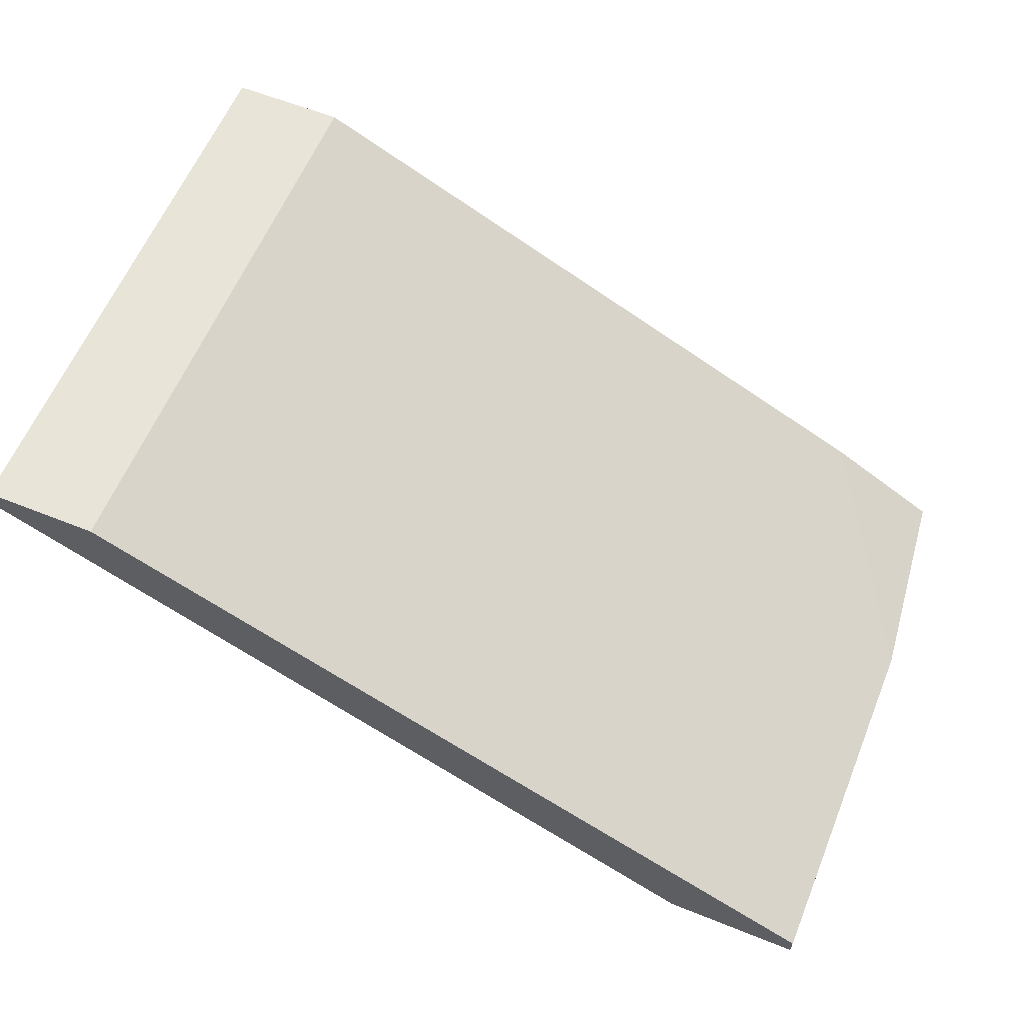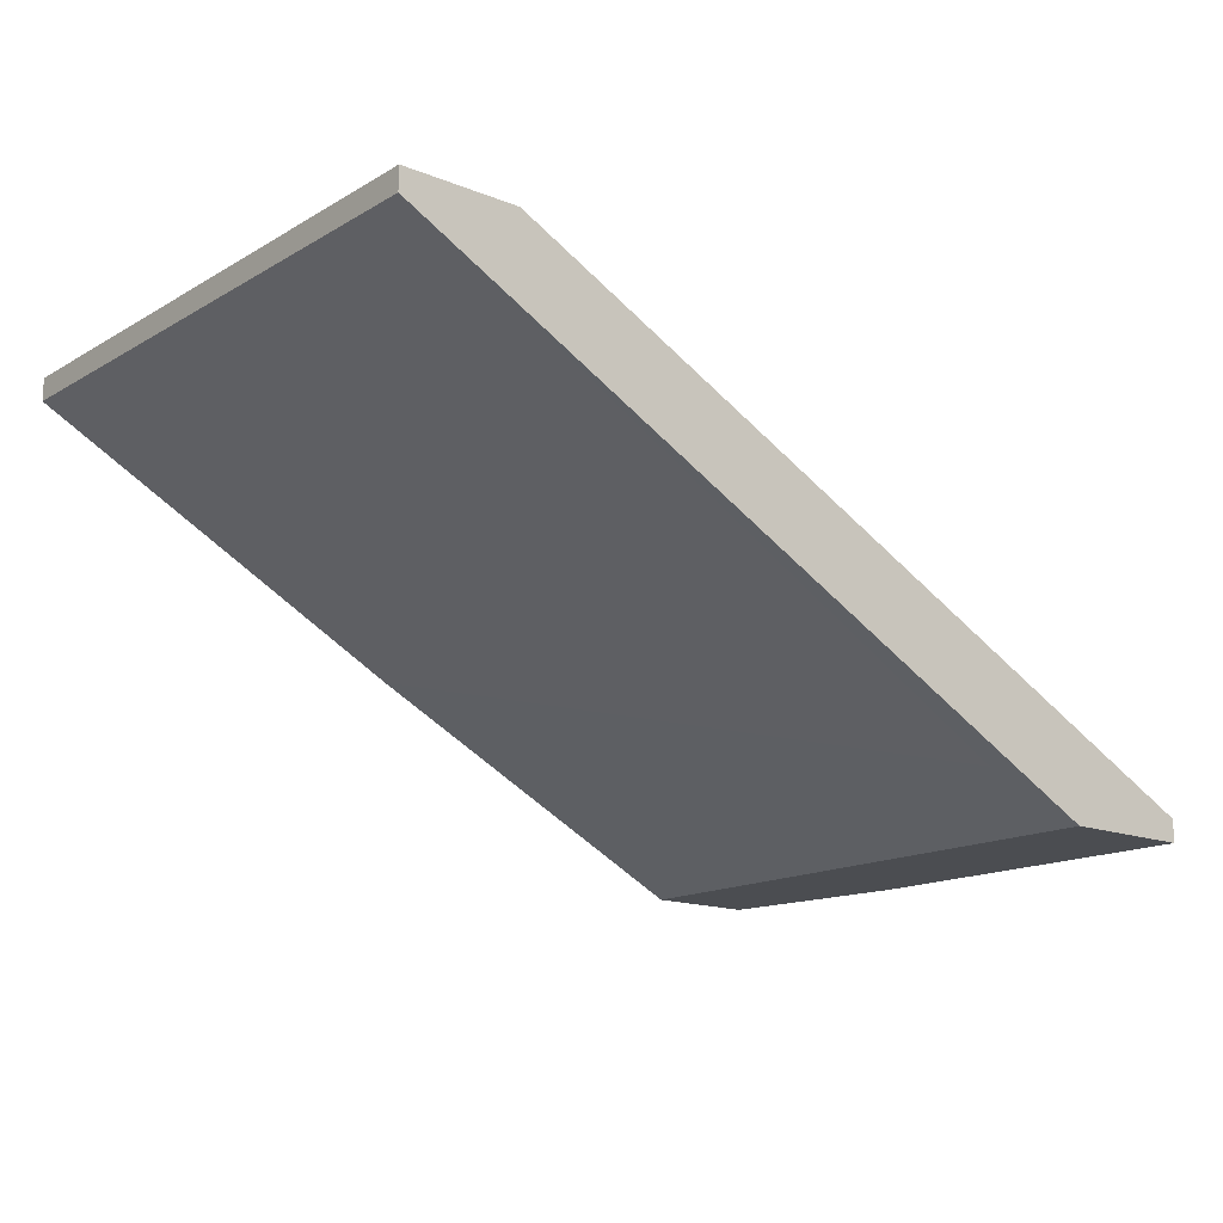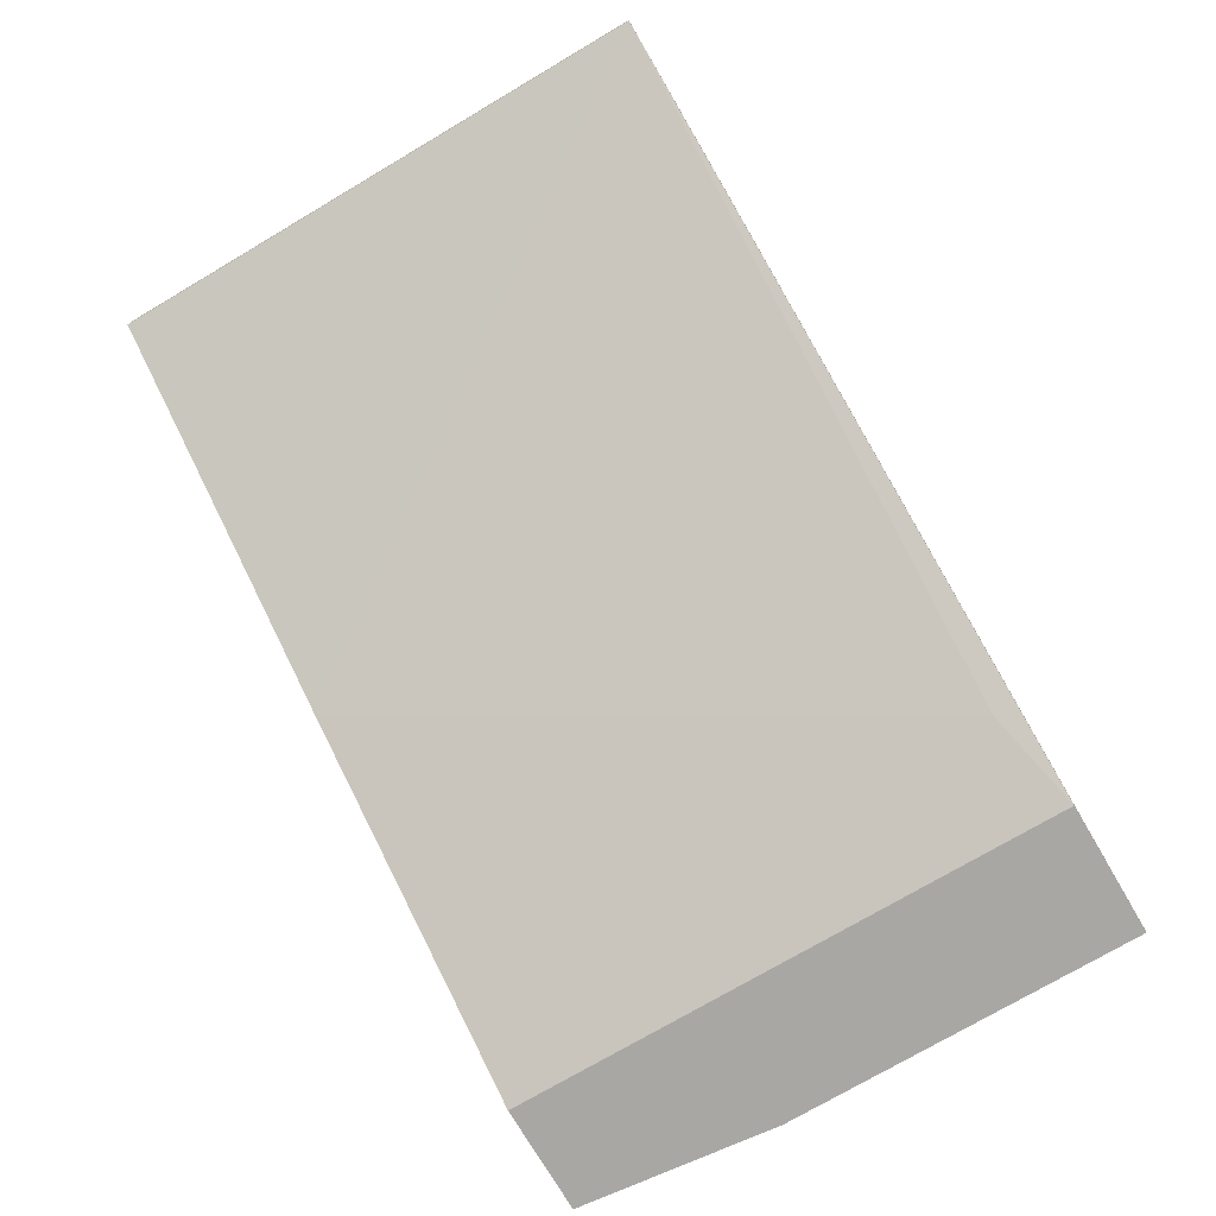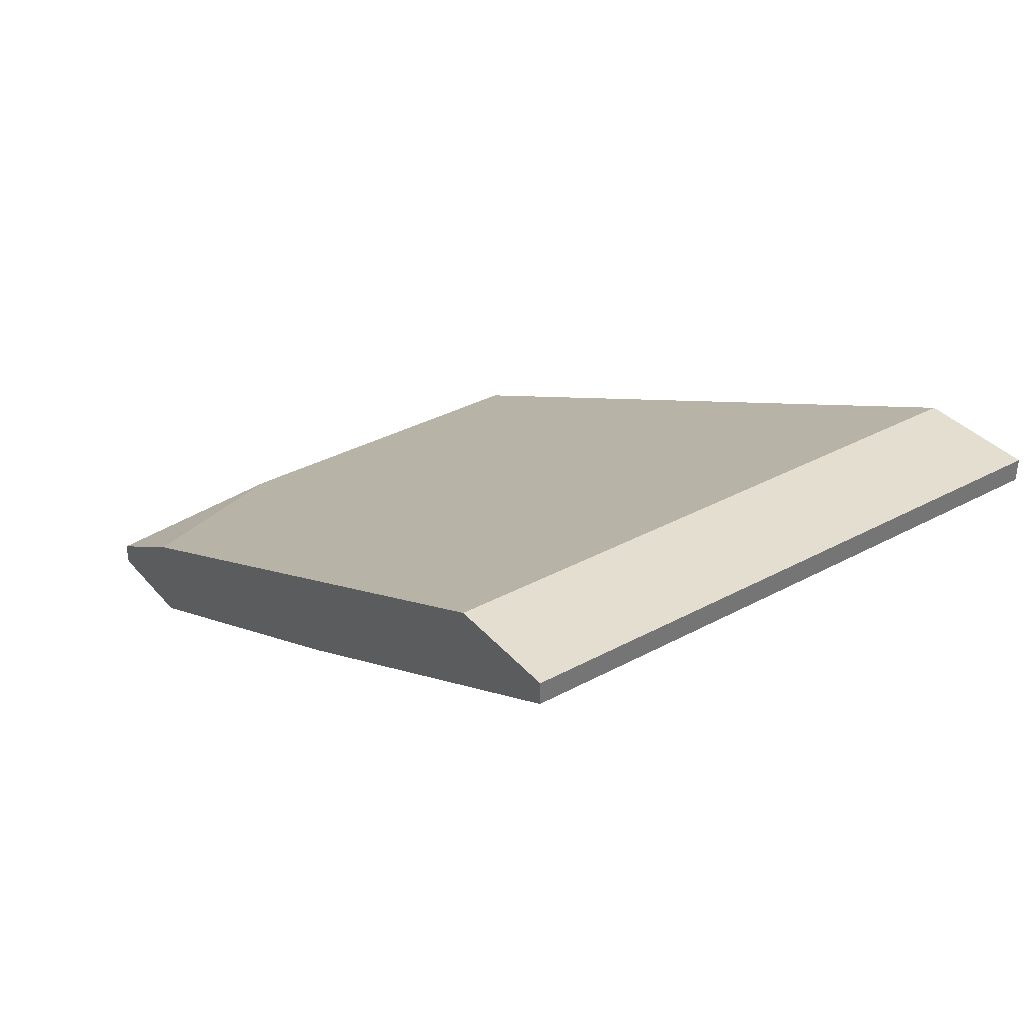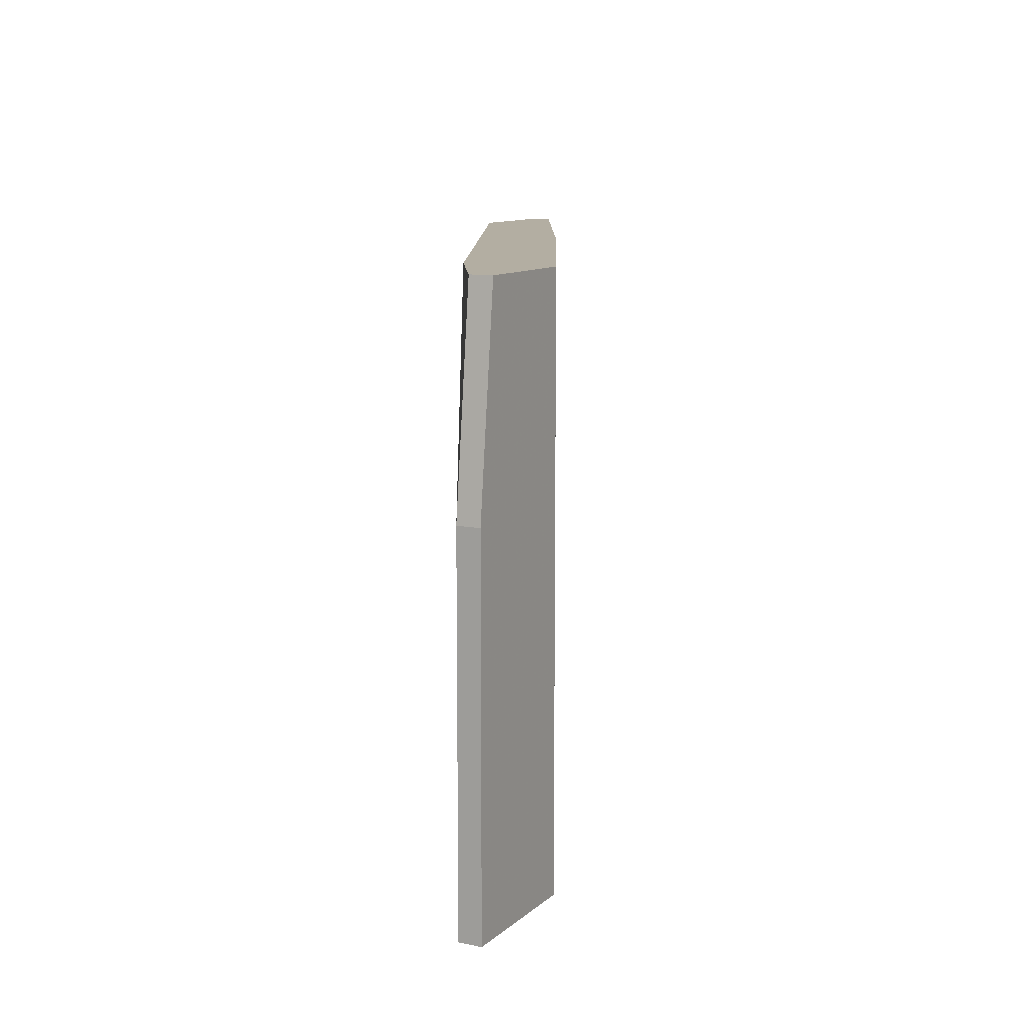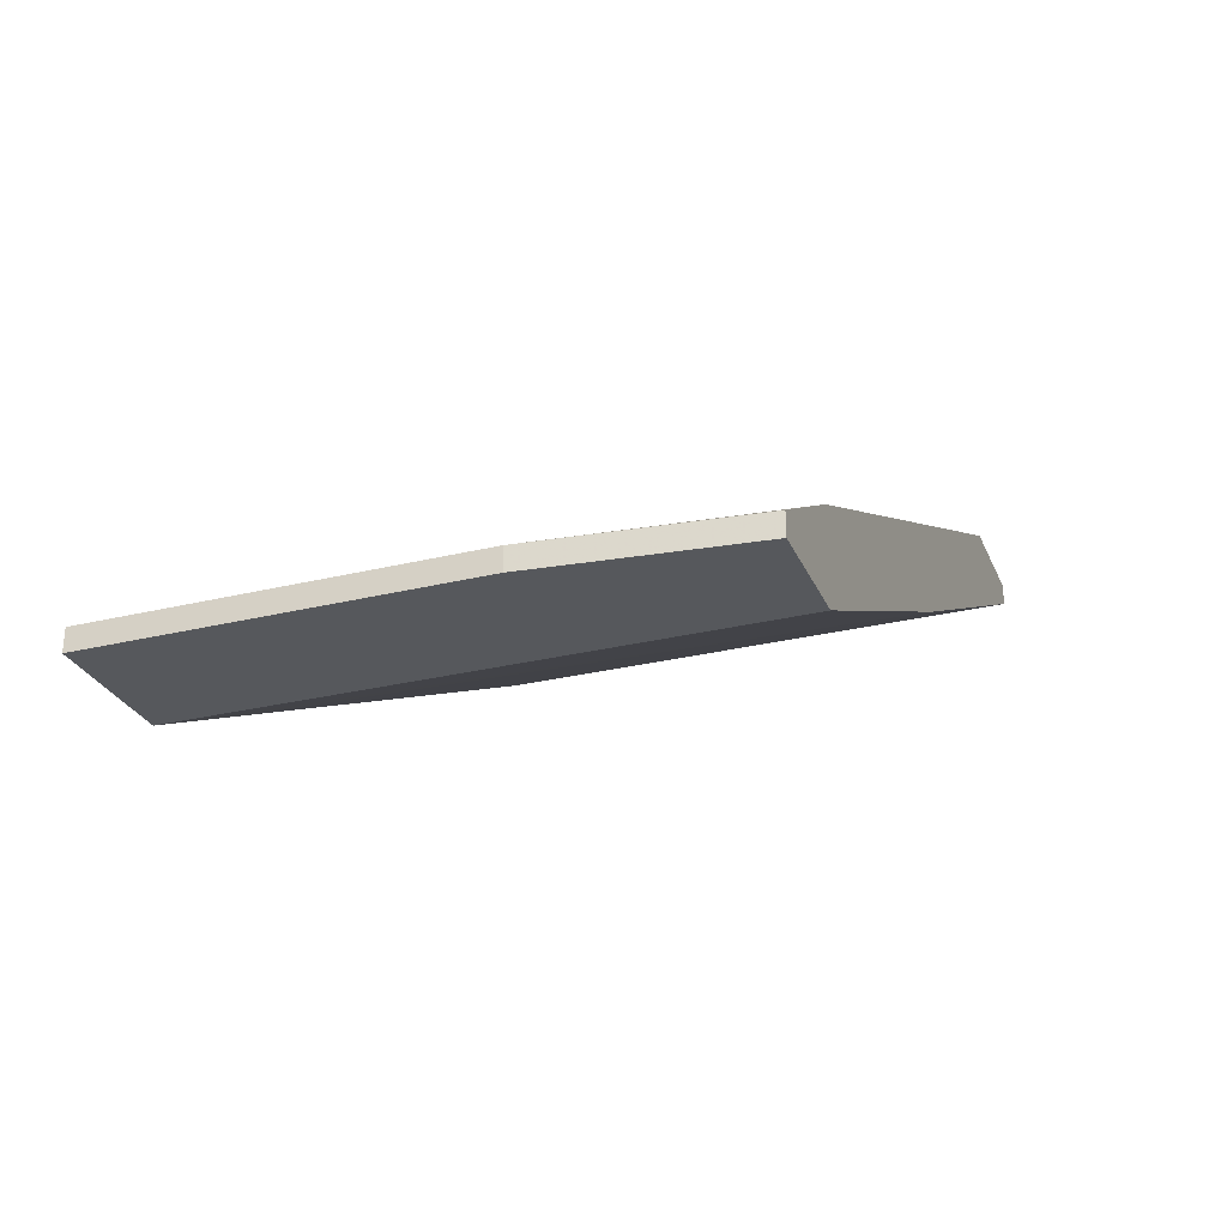
<metadata>
{"format":"obj","ext":"obj","renderer":"f3d","projection":"perspective","resolution":1024,"background":"white","views":[{"elev":60.5,"azim":-157.7,"up":"+Y"},{"elev":-15.6,"azim":140.1,"up":"+Y"},{"elev":-74.8,"azim":120.5,"up":"+Y"},{"elev":35.8,"azim":54.8,"up":"+Y"},{"elev":10.8,"azim":-62.2,"up":"+Z"},{"elev":-28.2,"azim":-69.7,"up":"+Y"}]}
</metadata>
<code>
v 0.01984 -0.003721 -0.05357
v 0.01984 -0.003721 -0.02794
v 0.01984 -0.004747 -0.05357
v 0.01984 -0.004747 -0.02794
v 0.002409 -0.01397 -0.02794
v -0.01912 -0.02115 -0.02794
v -0.01912 -0.02217 -0.02794
v 0.01471 -0.003721 -0.05357
v 0.01471 -0.003721 -0.02794
v -0.02014 -0.02115 -0.03717
v -0.02014 -0.02115 -0.05357
v -0.02014 -0.02217 -0.03717
v -0.02014 -0.02217 -0.05357
v -0.009887 -0.02012 -0.05254
v -0.01399 -0.01807 -0.02794
v -0.01399 -0.02217 -0.05357
v -0.01399 -0.02217 -0.02794
f 3 5 14
f 12 13 16
f 16 13 8
f 16 8 3
f 12 16 17
f 17 2 15
f 2 8 9
f 15 2 9
f 8 15 9
f 13 12 11
f 8 13 11
f 15 8 11
f 3 2 4
f 2 17 4
f 4 17 5
f 17 16 5
f 3 4 5
f 17 15 6
f 8 2 1
f 2 3 1
f 3 8 1
f 11 12 10
f 15 11 10
f 12 6 10
f 6 15 10
f 12 17 7
f 6 12 7
f 17 6 7
f 16 3 14
f 5 16 14

</code>
